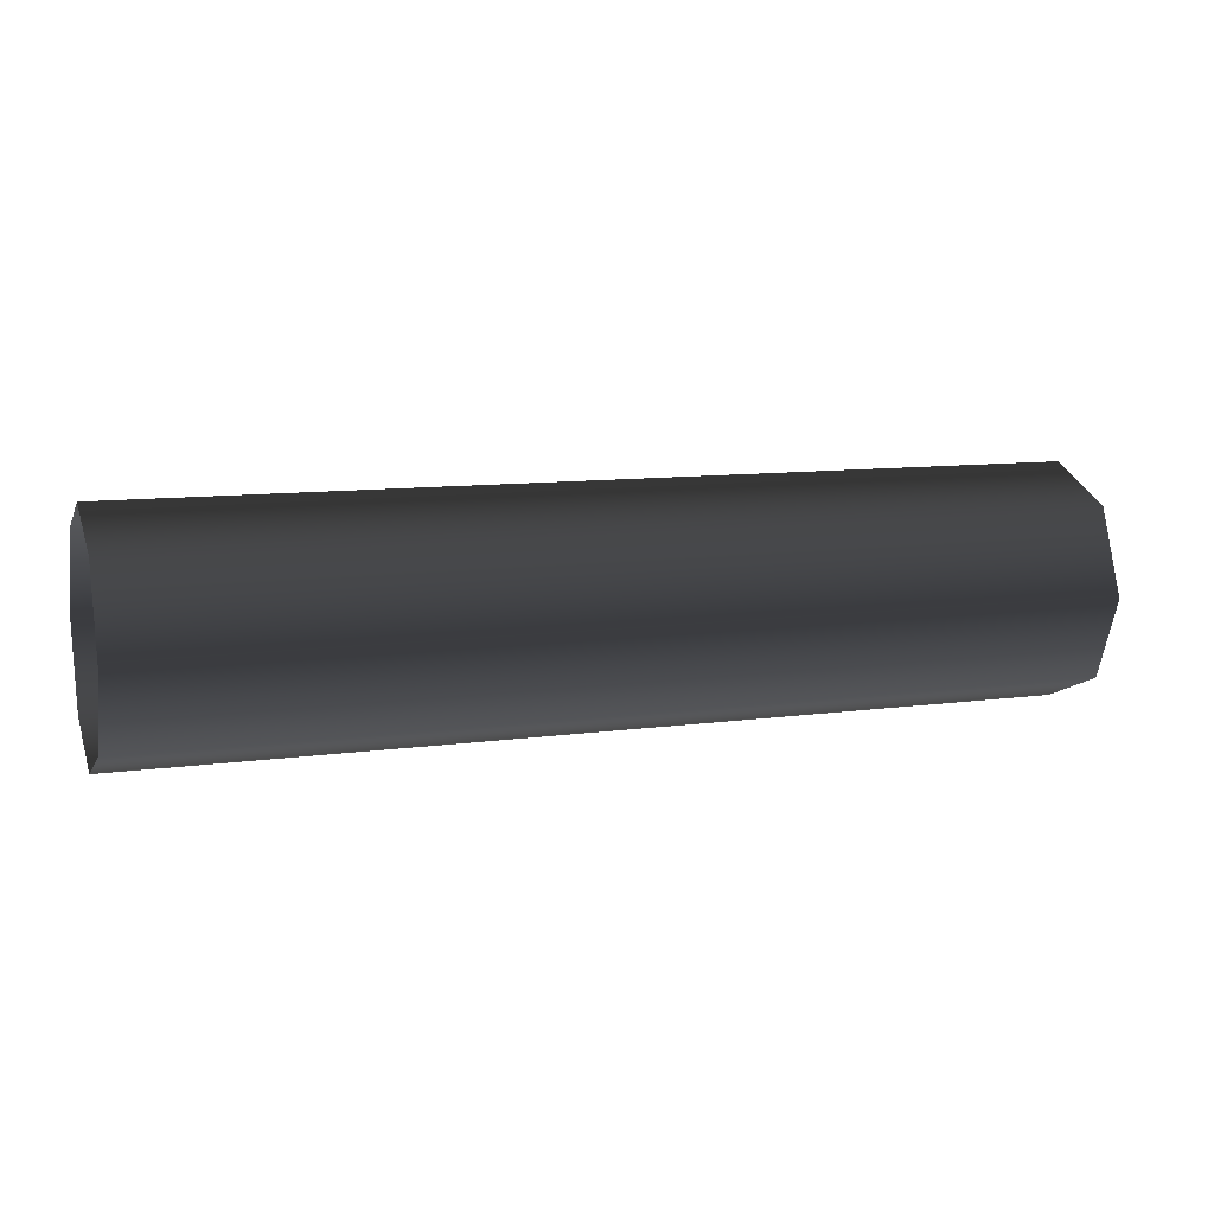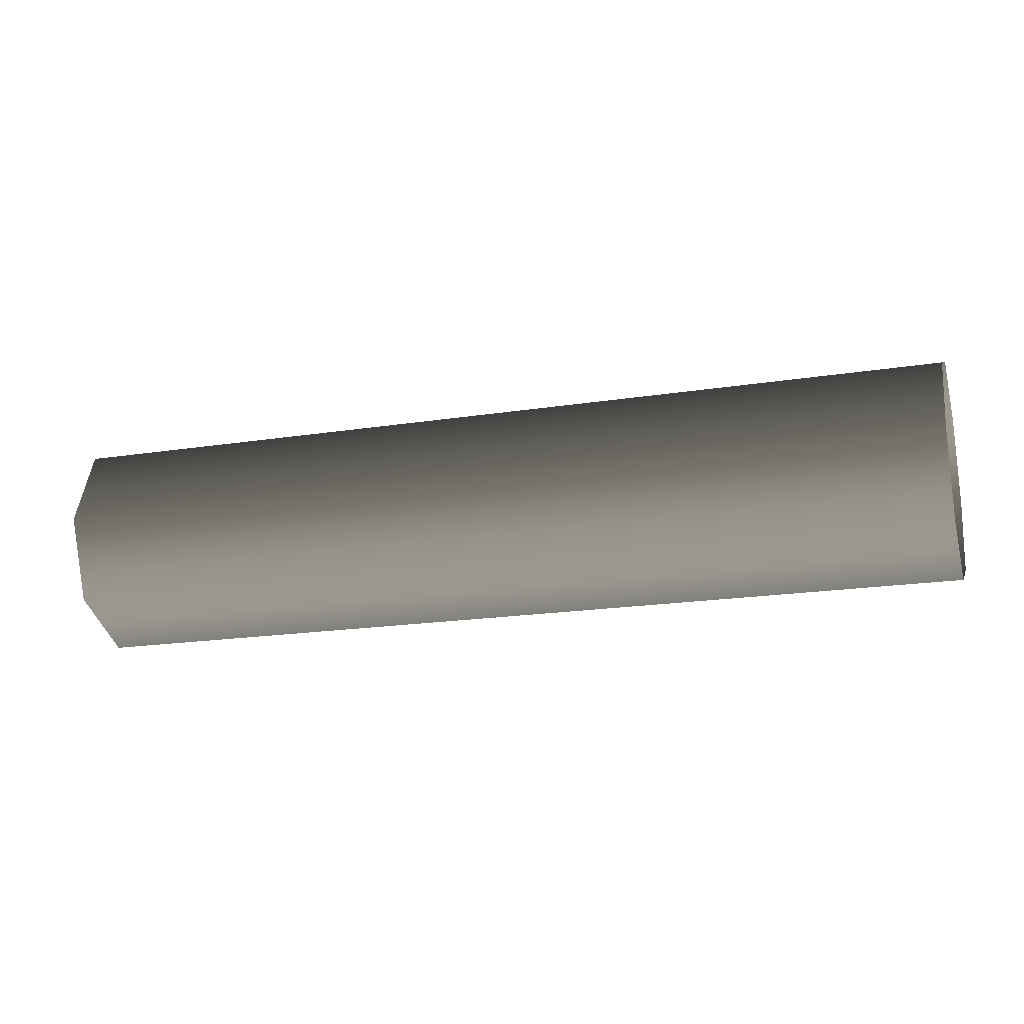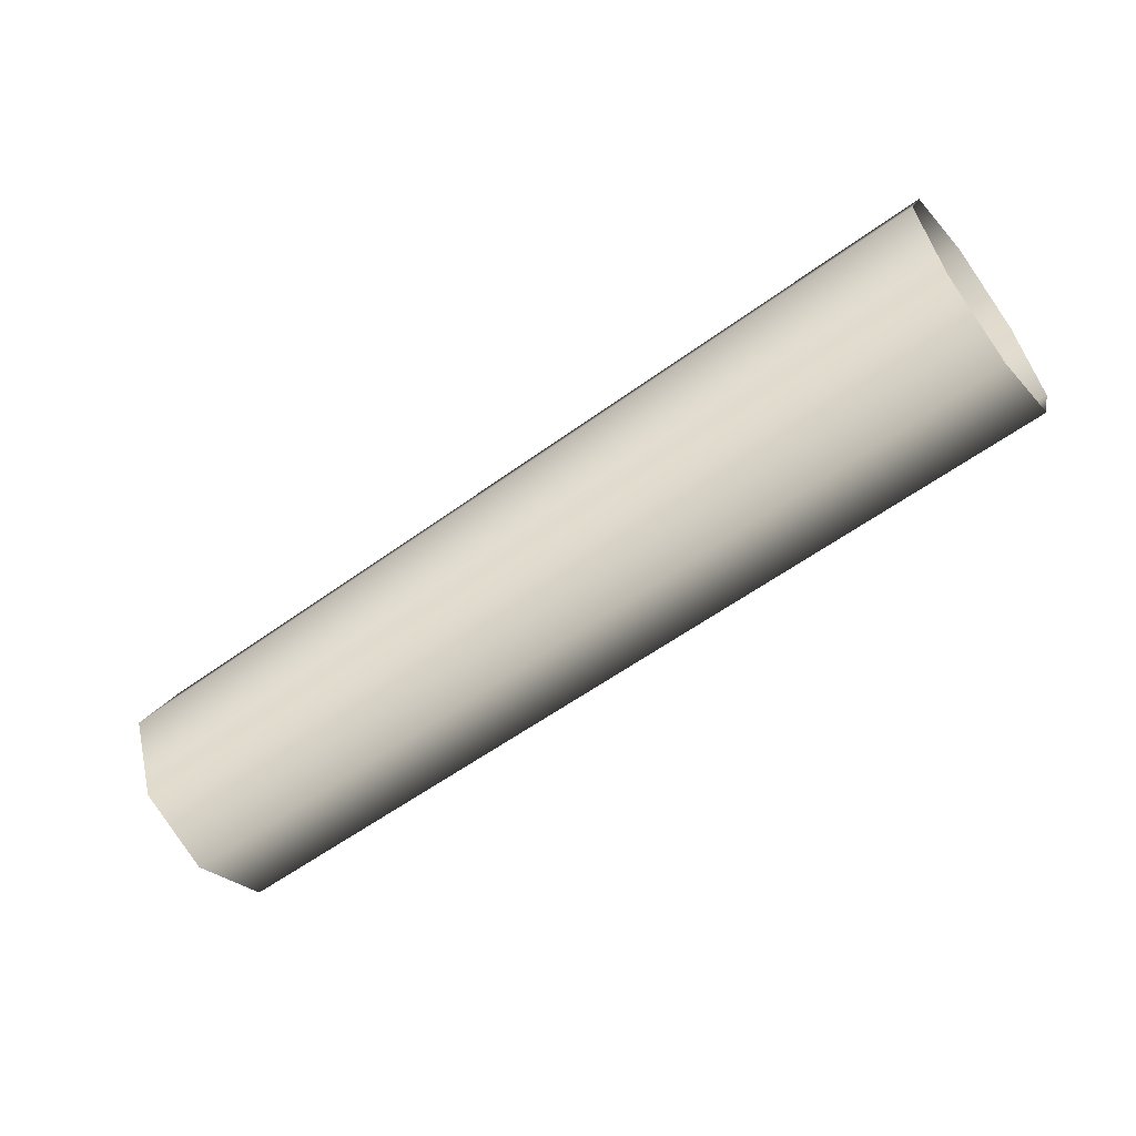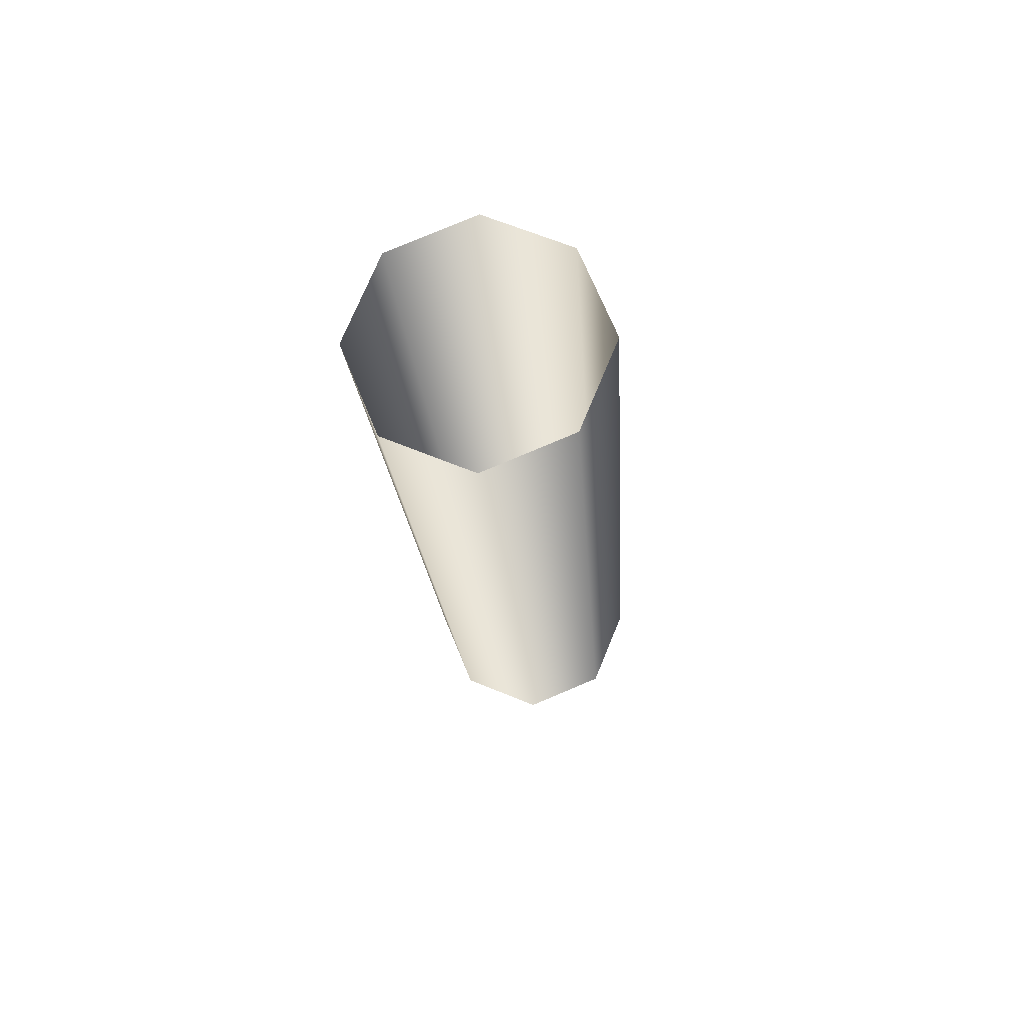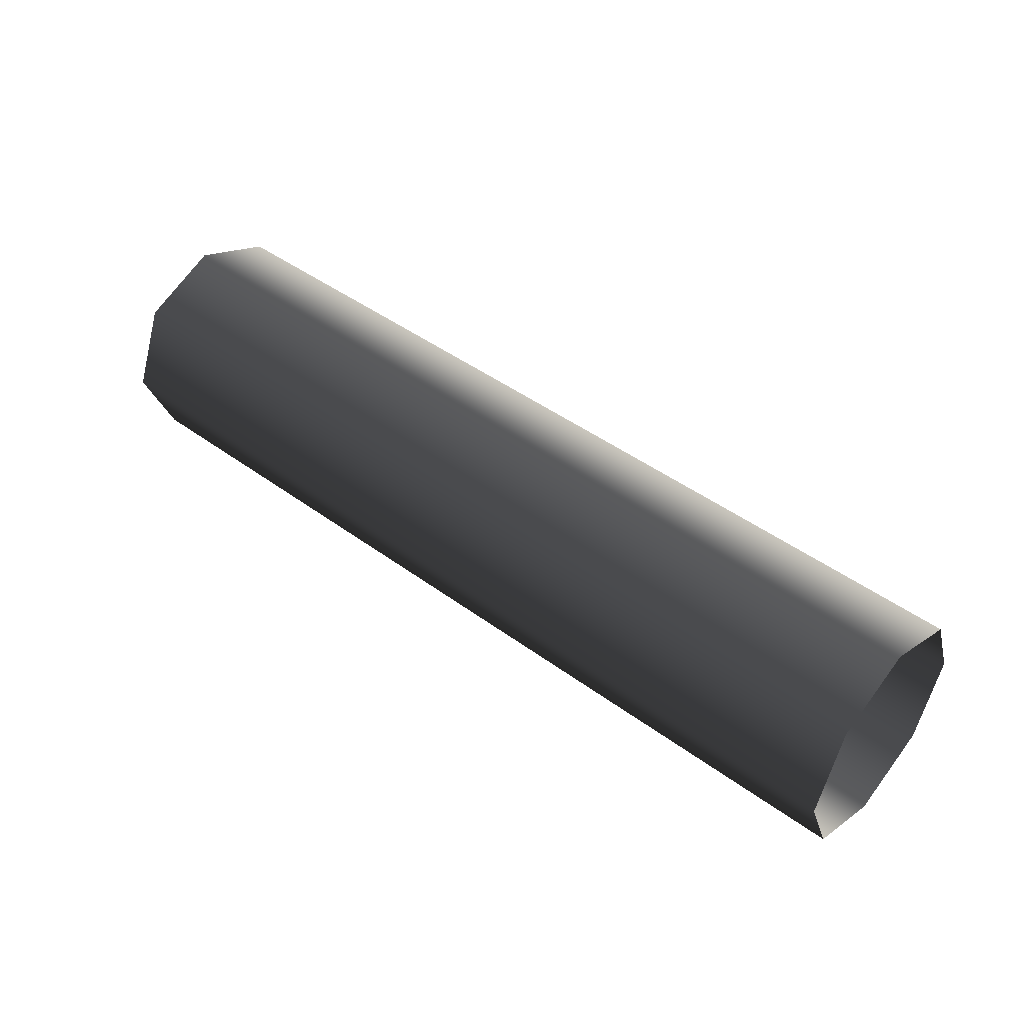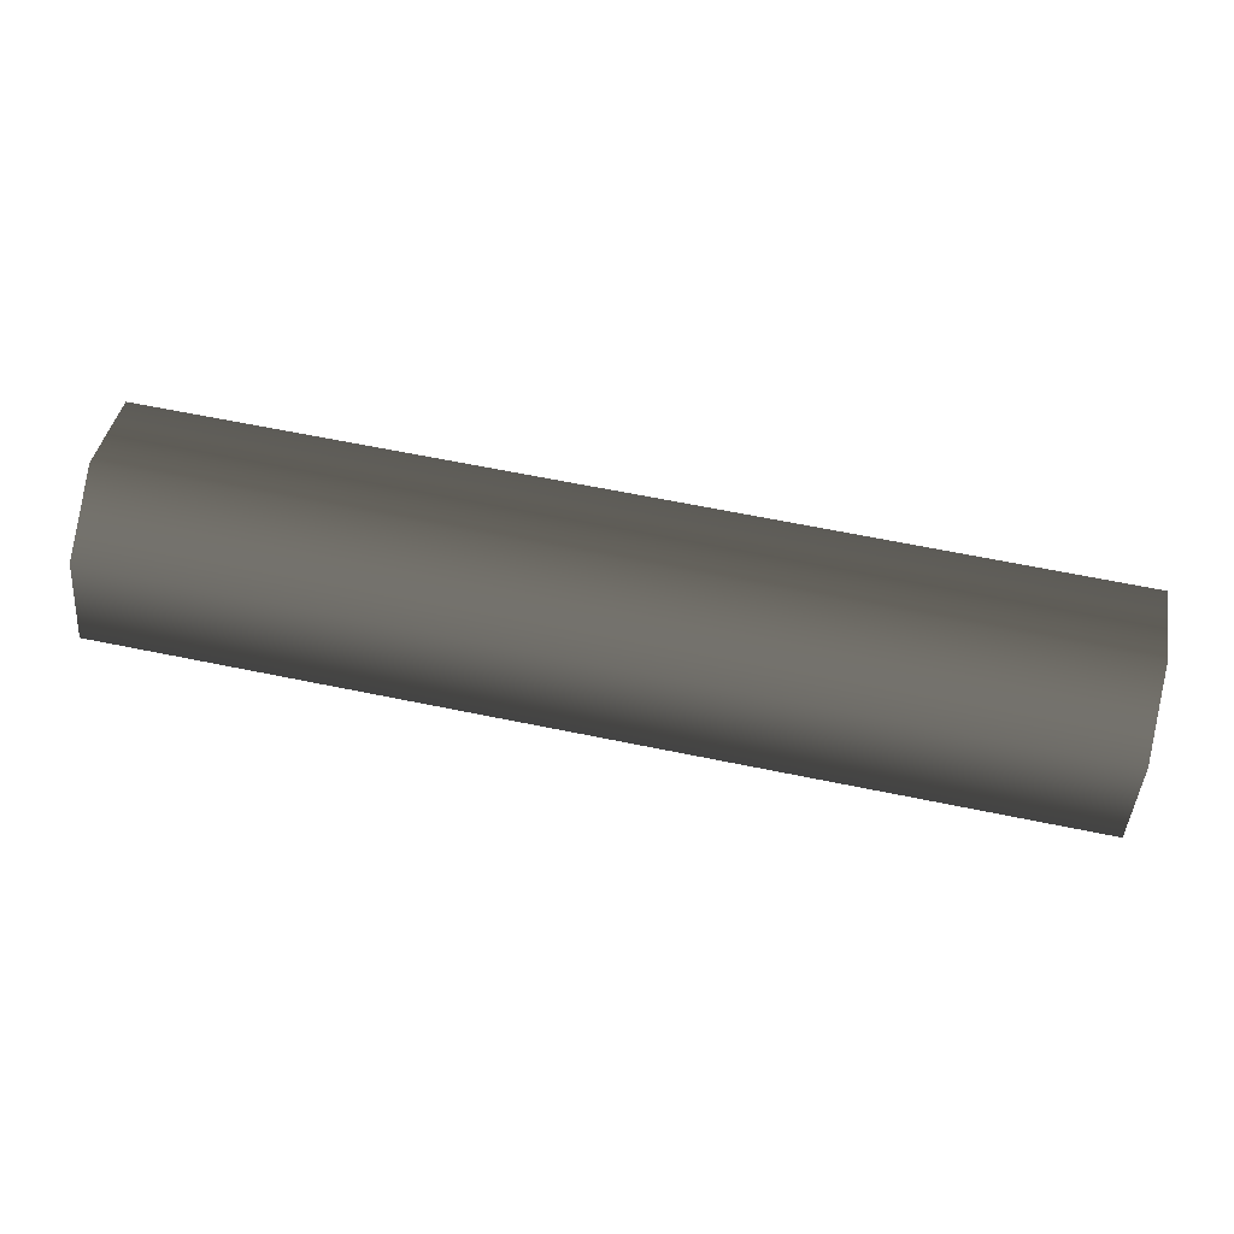
<metadata>
{"format":"obj","ext":"obj","renderer":"f3d","projection":"perspective","resolution":1024,"background":"white","views":[{"elev":10.2,"azim":-19.4,"up":"+Z"},{"elev":-18.6,"azim":-163.0,"up":"+Z"},{"elev":-56.7,"azim":-142.6,"up":"+Y"},{"elev":-17.8,"azim":-86.6,"up":"+Z"},{"elev":45.2,"azim":40.4,"up":"+Z"},{"elev":65.5,"azim":-168.4,"up":"+Y"}]}
</metadata>
<code>
v -2.796e-10 19.68 -0.0008522
v -157.5 13.92 -13.92
v -4.595e-06 13.92 -13.92
v -157.5 19.68 -0.0008002
v 4.595e-06 13.92 13.92
v -157.5 13.92 13.92
v 6.498e-06 -0.00205 19.68
v -157.5 13.92 13.92
v 4.595e-06 13.92 13.92
v -157.5 -0.00205 19.68
v 4.595e-06 -13.92 13.92
v -157.5 -13.92 13.92
v -2.392e-10 -19.69 -0.0007194
v -157.5 -13.92 13.92
v 4.595e-06 -13.92 13.92
v -157.5 -19.69 -0.0006674
v -4.595e-06 -13.92 -13.92
v -157.5 -13.92 -13.92
v -6.499e-06 -0.002108 -19.69
v -157.5 -13.92 -13.92
v -4.595e-06 -13.92 -13.92
v -157.5 -0.002108 -19.69
v -4.595e-06 13.92 -13.92
v -157.5 13.92 -13.92
g Roof_Waterlink_7395_17
f 1 3 2
f 1 2 4
f 5 1 4
f 5 4 6
f 7 9 8
f 7 8 10
f 11 7 10
f 11 10 12
f 13 15 14
f 13 14 16
f 17 13 16
f 17 16 18
f 19 21 20
f 19 20 22
f 23 19 22
f 23 22 24

</code>
